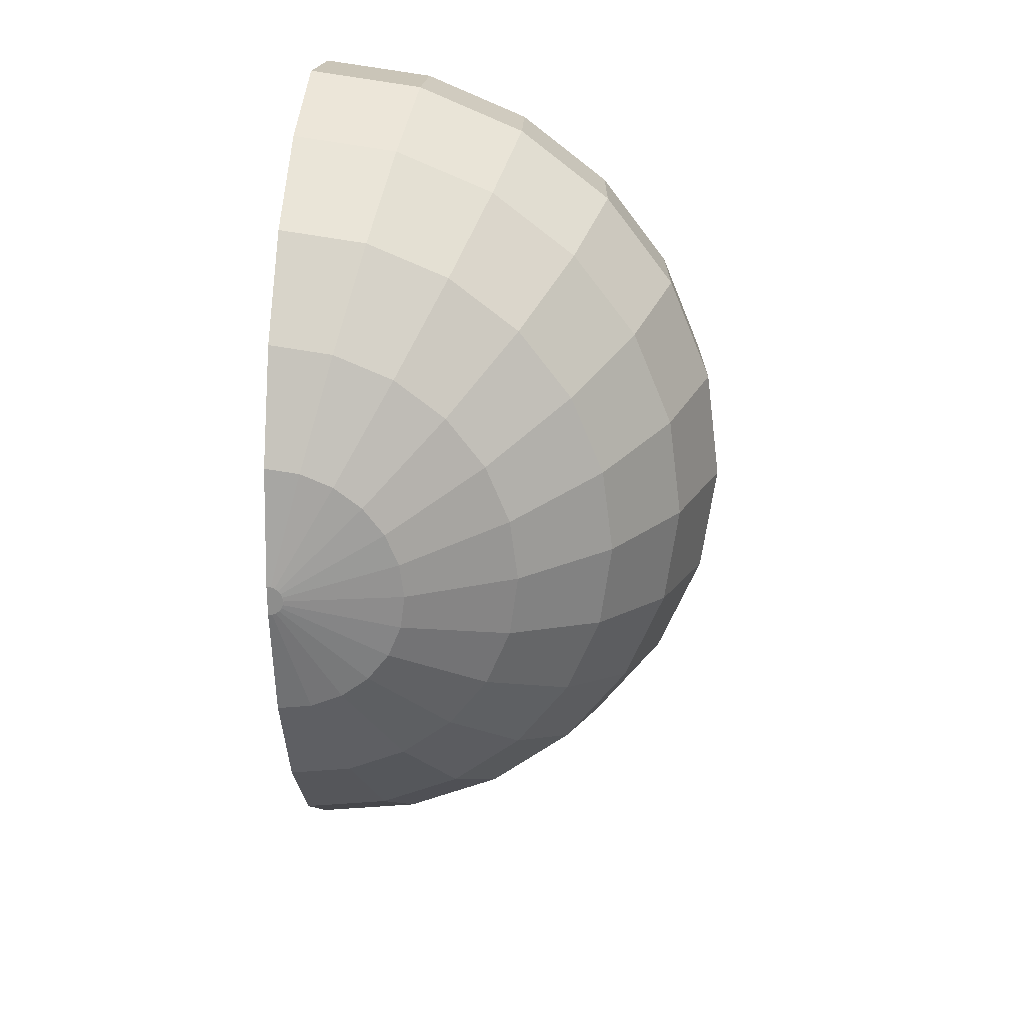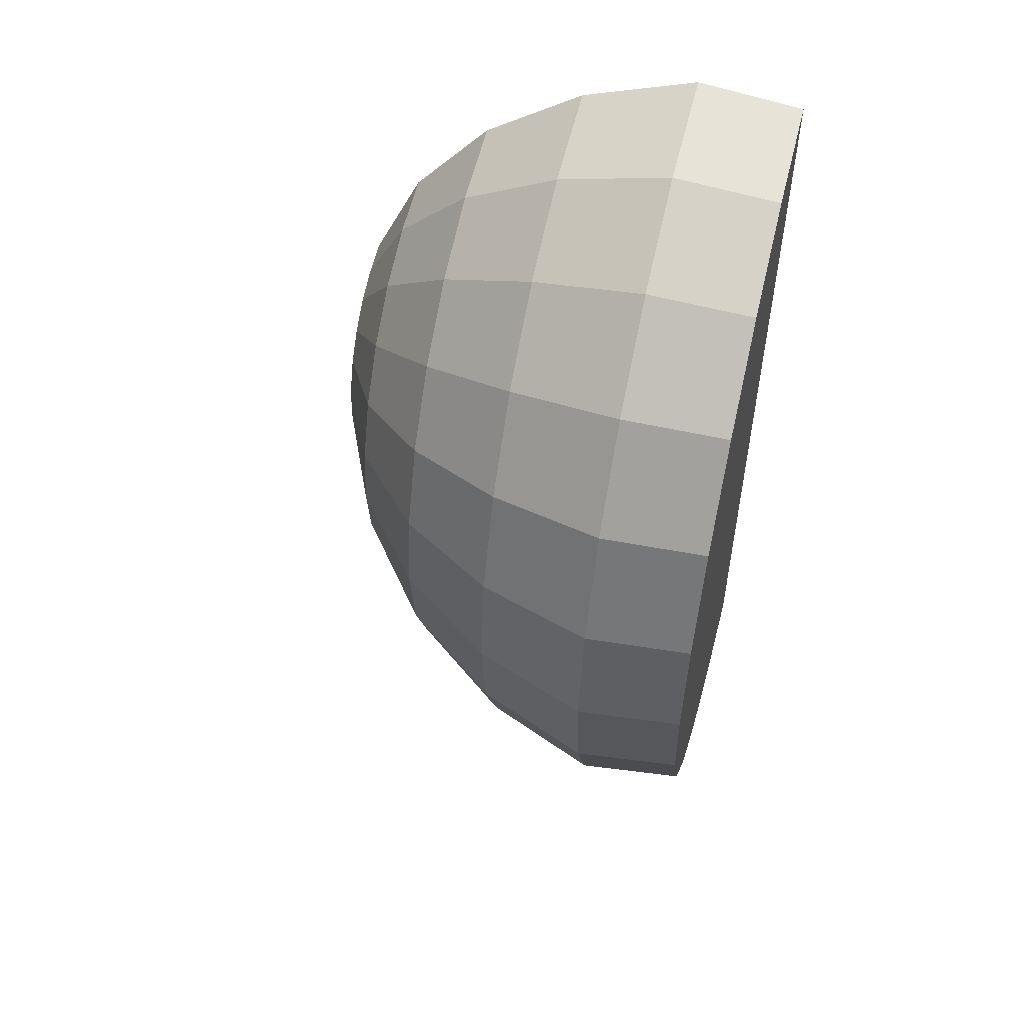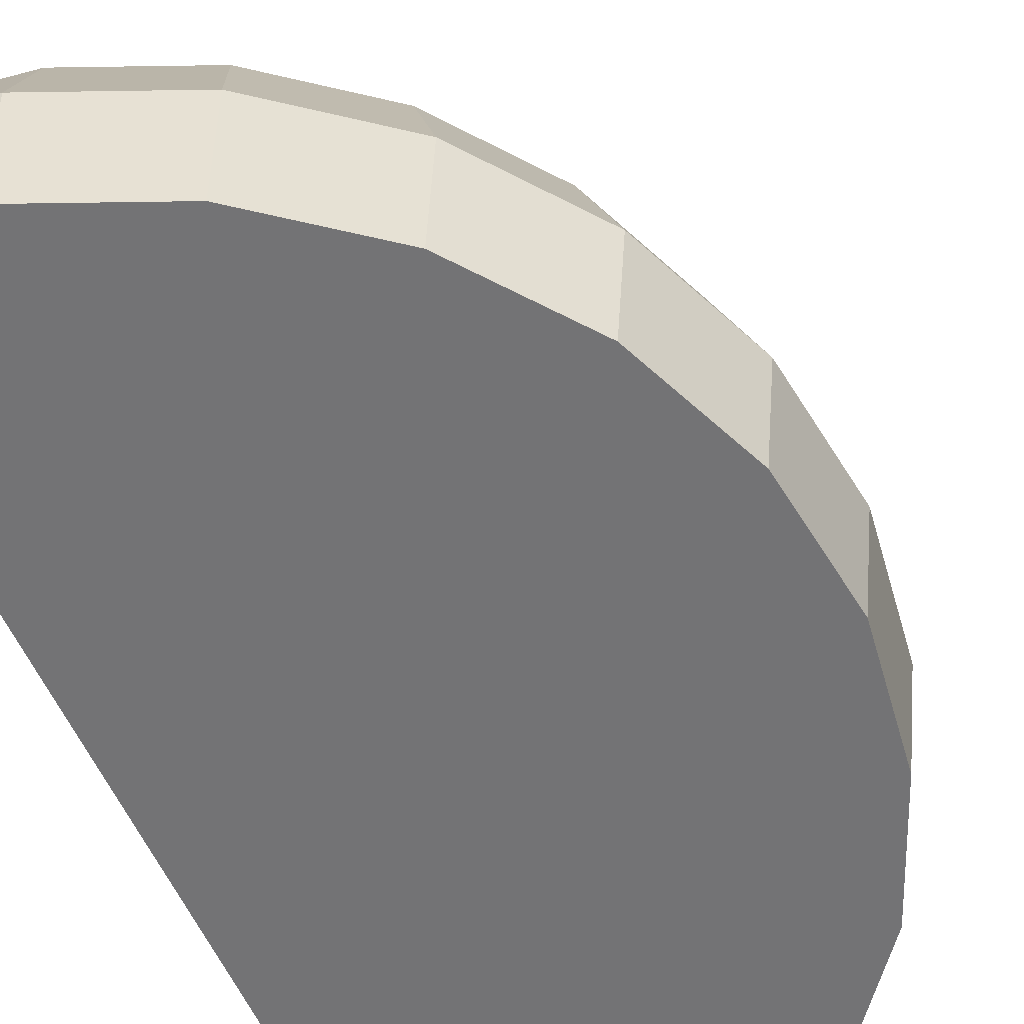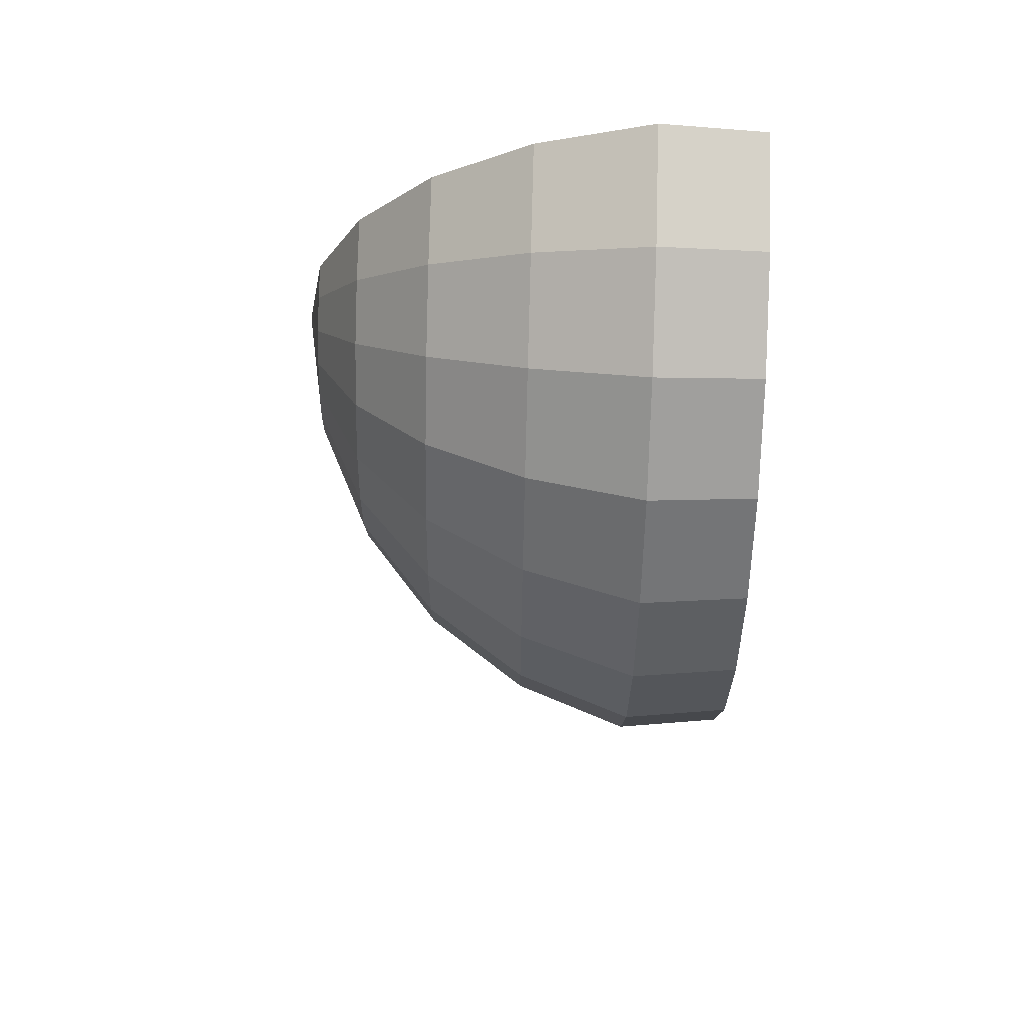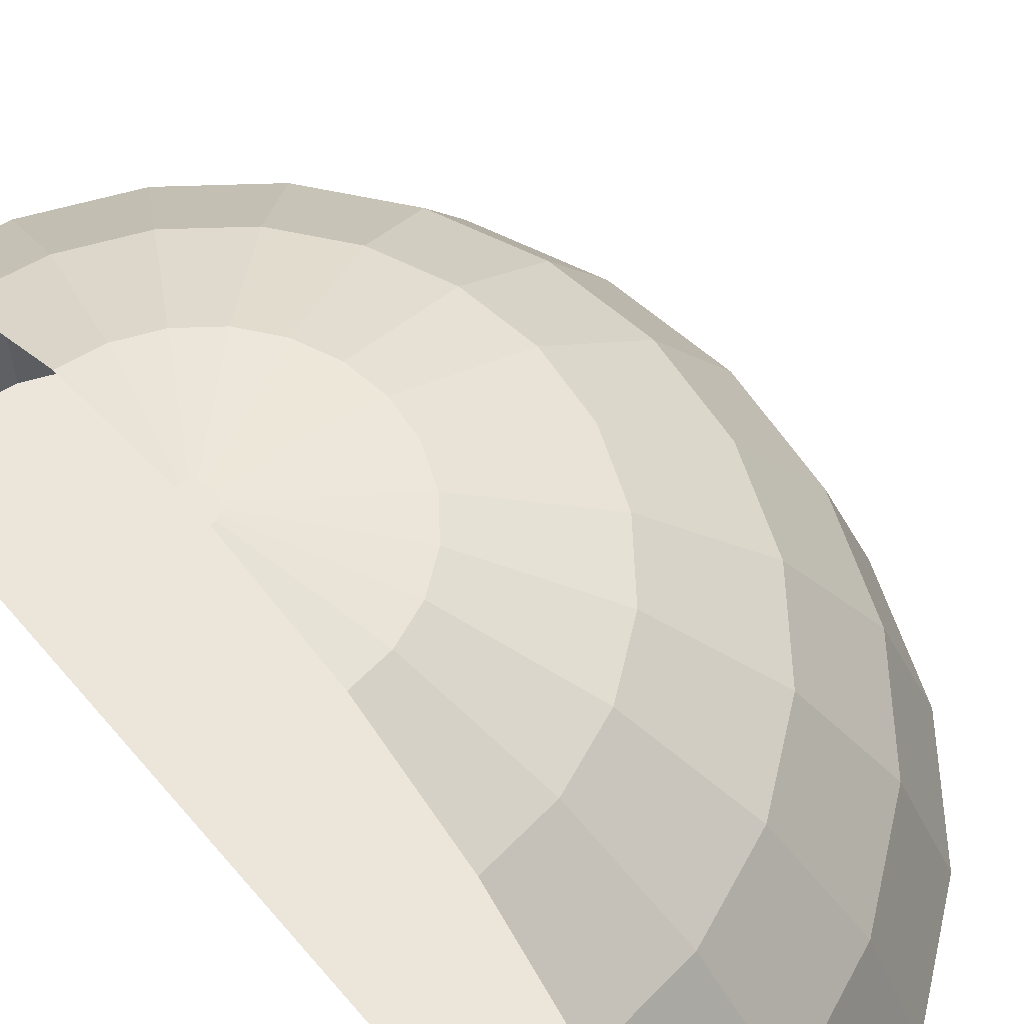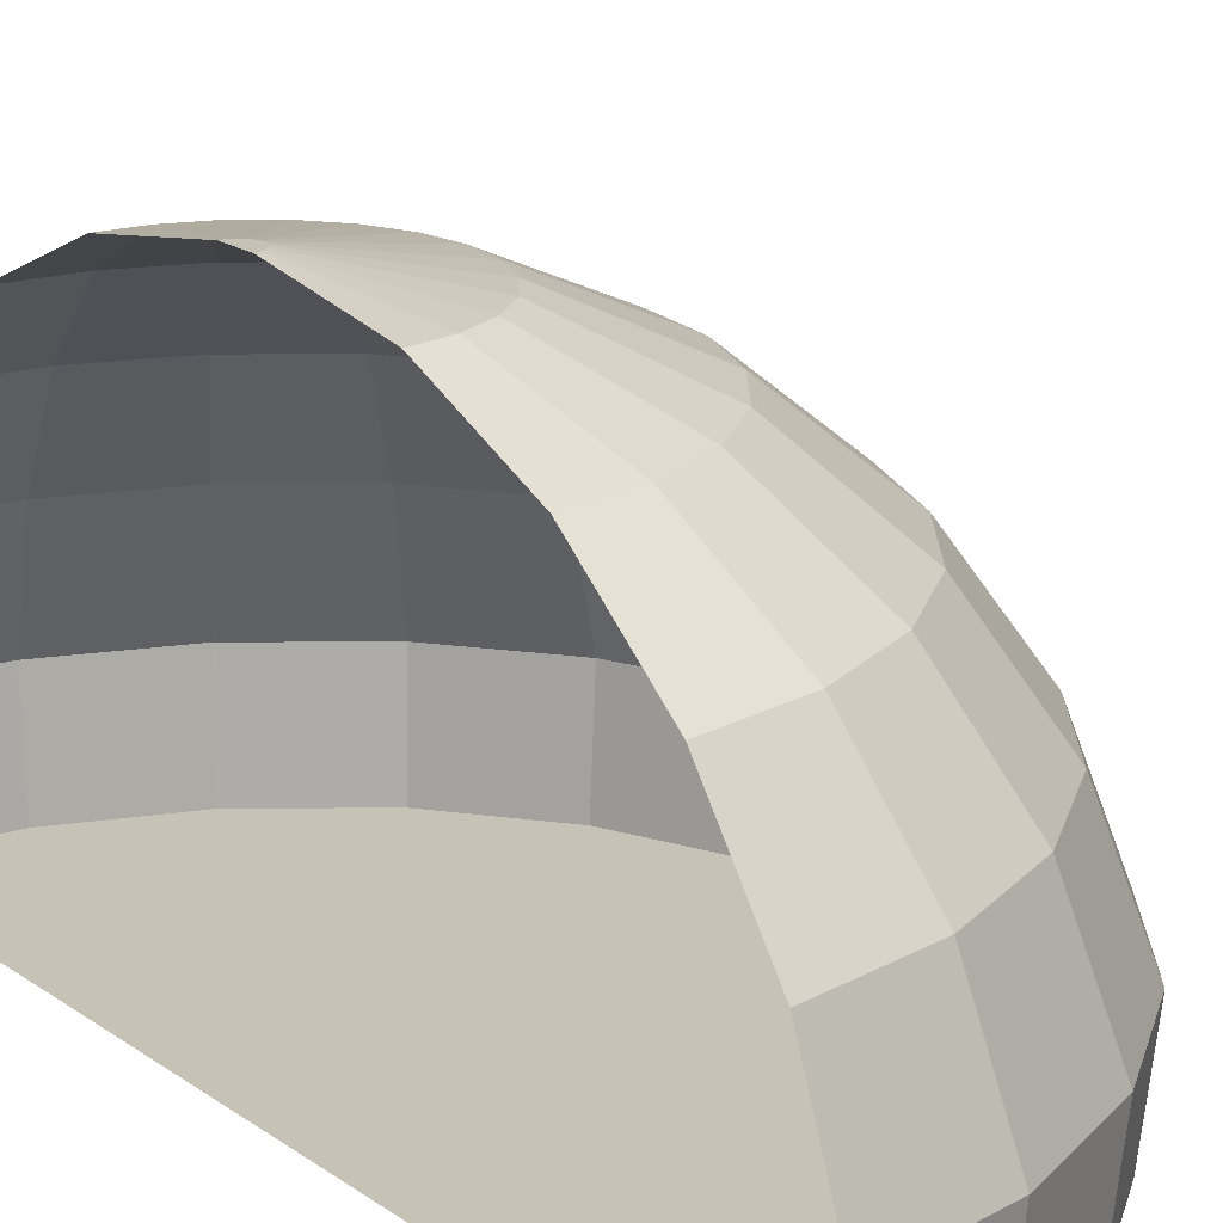
<metadata>
{"format":"obj","ext":"obj","renderer":"f3d","projection":"perspective","resolution":1024,"background":"white","views":[{"elev":24.8,"azim":4.8,"up":"+Y"},{"elev":54.5,"azim":104.4,"up":"+Y"},{"elev":-56.0,"azim":23.4,"up":"+Z"},{"elev":71.3,"azim":91.6,"up":"+Y"},{"elev":57.5,"azim":-39.5,"up":"+Z"},{"elev":19.3,"azim":-38.1,"up":"+Z"}]}
</metadata>
<code>
o Plane
v 0 8 0.009674
v 0 6.931 0.009674
v 0 6.781 0.009674
v -0 8.195 1.896
v -1e-06 7.426 3.952
v -1e-06 6.15 5.739
v -1e-06 4.455 7.135
v -1e-06 2.456 8.045
v -1e-06 0.2902 8.407
v 2.071 7.727 0.009674
v 1.794 6.694 0.009674
v 1.755 6.55 0.009674
v 2.121 7.916 1.896
v 1.922 7.173 3.952
v 1.592 5.94 5.739
v 1.153 4.303 7.135
v 0.6357 2.372 8.045
v 0.07512 0.2803 8.407
v 4 6.928 0.009674
v 3.465 6.002 0.009674
v 3.39 5.872 0.009674
v 4.098 7.098 1.896
v 3.713 6.431 3.952
v 3.075 5.326 5.739
v 2.227 3.858 7.135
v 1.228 2.127 8.045
v 0.1451 0.2513 8.407
v 5.657 5.657 0.009674
v 4.901 4.901 0.009674
v 4.795 4.795 0.009674
v 5.795 5.795 1.896
v 5.251 5.251 3.952
v 4.349 4.349 5.739
v 3.15 3.15 7.135
v 1.737 1.737 8.045
v 0.2052 0.2052 8.407
v 6.928 4 0.009674
v 6.002 3.465 0.009674
v 5.872 3.39 0.009674
v 7.098 4.098 1.896
v 6.431 3.713 3.952
v 5.326 3.075 5.739
v 3.858 2.227 7.135
v 2.127 1.228 8.045
v 0.2513 0.1451 8.407
v 7.727 2.071 0.009674
v 6.694 1.794 0.009674
v 6.55 1.755 0.009674
v 7.916 2.121 1.896
v 7.173 1.922 3.952
v 5.94 1.592 5.739
v 4.303 1.153 7.135
v 2.372 0.6357 8.045
v 0.2803 0.07512 8.407
v 8 0 0.009674
v 6.931 -0 0.009674
v 6.781 -0 0.009674
v 8.195 0 1.896
v 7.426 0 3.952
v 6.15 1e-06 5.739
v 4.455 1e-06 7.135
v 2.456 1e-06 8.045
v 0.2902 1e-06 8.407
v 7.727 -2.071 0.009674
v 6.694 -1.794 0.009674
v 6.55 -1.755 0.009674
v 7.916 -2.121 1.896
v 7.173 -1.922 3.952
v 5.94 -1.592 5.739
v 4.303 -1.153 7.135
v 2.372 -0.6357 8.045
v 0.2803 -0.07512 8.407
v 6.928 -4 0.009674
v 6.002 -3.465 0.009674
v 5.872 -3.39 0.009674
v 7.098 -4.098 1.896
v 6.431 -3.713 3.952
v 5.326 -3.075 5.739
v 3.858 -2.227 7.135
v 2.127 -1.228 8.045
v 0.2513 -0.1451 8.407
v 5.657 -5.657 0.009674
v 4.901 -4.901 0.009674
v 0 0 0.009674
v 4.795 -4.795 0.009674
v 5.795 -5.795 1.896
v 5.251 -5.251 3.952
v 4.349 -4.349 5.739
v 3.15 -3.15 7.135
v 1.737 -1.737 8.045
v 0.2052 -0.2052 8.407
v 4 -6.928 0.009674
v 3.465 -6.002 0.009674
v 3.39 -5.872 0.009674
v 4.098 -7.098 1.896
v 3.713 -6.431 3.952
v 3.075 -5.326 5.739
v 2.227 -3.858 7.135
v 1.228 -2.127 8.045
v 0.1451 -0.2513 8.407
v 2.071 -7.727 0.009674
v 1.794 -6.694 0.009674
v 1.755 -6.55 0.009674
v 2.121 -7.916 1.896
v 1.922 -7.173 3.952
v 1.592 -5.94 5.739
v 1.153 -4.303 7.135
v 0.6357 -2.372 8.045
v 0.07512 -0.2803 8.407
v 0 -8 0.009674
v -0 -6.931 0.009674
v -0 -6.781 0.009674
v 0 -8.195 1.896
v 1e-06 -7.426 3.952
v 1e-06 -6.15 5.739
v 1e-06 -4.455 7.135
v 1e-06 -2.456 8.045
v 1e-06 -0.2902 8.407
f 12 2 3
f 21 11 12
f 30 20 21
f 39 29 30
f 48 38 39
f 57 47 48
f 66 56 57
f 75 65 66
f 85 74 75
f 94 83 85
f 103 93 94
f 112 102 103
f 12 11 2
f 21 20 11
f 30 29 20
f 39 38 29
f 48 47 38
f 57 56 47
f 66 65 56
f 75 74 65
f 85 83 74
f 94 93 83
f 103 102 93
f 112 111 102
f 3 84 12
f 2 10 1
f 12 84 21
f 11 19 10
f 20 28 19
f 21 84 30
f 30 84 39
f 38 28 29
f 47 37 38
f 39 84 48
f 48 84 57
f 47 55 46
f 57 84 66
f 56 64 55
f 65 73 64
f 66 84 75
f 75 84 85
f 74 82 73
f 83 92 82
f 85 84 94
f 94 84 103
f 93 101 92
f 103 84 112
f 102 110 101
f 2 11 10
f 11 20 19
f 20 29 28
f 38 37 28
f 47 46 37
f 47 56 55
f 56 65 64
f 65 74 73
f 74 83 82
f 83 93 92
f 93 102 101
f 102 111 110
f 7 17 8
f 4 14 5
f 8 18 9
f 5 15 6
f 6 16 7
f 1 13 4
f 14 24 15
f 15 25 16
f 10 22 13
f 16 26 17
f 13 23 14
f 17 27 18
f 19 31 22
f 25 35 26
f 22 32 23
f 26 36 27
f 23 33 24
f 24 34 25
f 35 45 36
f 32 42 33
f 33 43 34
f 28 40 31
f 34 44 35
f 31 41 32
f 42 52 43
f 37 49 40
f 43 53 44
f 41 49 50
f 44 54 45
f 41 51 42
f 52 62 53
f 49 59 50
f 53 63 54
f 50 60 51
f 51 61 52
f 46 58 49
f 59 69 60
f 60 70 61
f 55 67 58
f 61 71 62
f 58 68 59
f 62 72 63
f 64 76 67
f 70 80 71
f 68 76 77
f 71 81 72
f 68 78 69
f 69 79 70
f 80 91 81
f 77 88 78
f 78 89 79
f 73 86 76
f 79 90 80
f 76 87 77
f 88 98 89
f 82 95 86
f 89 99 90
f 86 96 87
f 90 100 91
f 87 97 88
f 95 105 96
f 99 109 100
f 96 106 97
f 97 107 98
f 92 104 95
f 98 108 99
f 106 116 107
f 101 113 104
f 107 117 108
f 105 113 114
f 108 118 109
f 105 115 106
f 45 63 100
f 7 16 17
f 4 13 14
f 8 17 18
f 5 14 15
f 6 15 16
f 1 10 13
f 14 23 24
f 15 24 25
f 10 19 22
f 16 25 26
f 13 22 23
f 17 26 27
f 19 28 31
f 25 34 35
f 22 31 32
f 26 35 36
f 23 32 33
f 24 33 34
f 35 44 45
f 32 41 42
f 33 42 43
f 28 37 40
f 34 43 44
f 31 40 41
f 42 51 52
f 37 46 49
f 43 52 53
f 41 40 49
f 44 53 54
f 41 50 51
f 52 61 62
f 49 58 59
f 53 62 63
f 50 59 60
f 51 60 61
f 46 55 58
f 59 68 69
f 60 69 70
f 55 64 67
f 61 70 71
f 58 67 68
f 62 71 72
f 64 73 76
f 70 79 80
f 68 67 76
f 71 80 81
f 68 77 78
f 69 78 79
f 80 90 91
f 77 87 88
f 78 88 89
f 73 82 86
f 79 89 90
f 76 86 87
f 88 97 98
f 82 92 95
f 89 98 99
f 86 95 96
f 90 99 100
f 87 96 97
f 95 104 105
f 99 108 109
f 96 105 106
f 97 106 107
f 92 101 104
f 98 107 108
f 106 115 116
f 101 110 113
f 107 116 117
f 105 104 113
f 108 117 118
f 105 114 115
f 9 18 118
f 18 27 118
f 27 36 45
f 45 54 63
f 63 72 100
f 72 81 100
f 81 91 100
f 100 109 27
f 109 118 27
f 27 45 100

</code>
